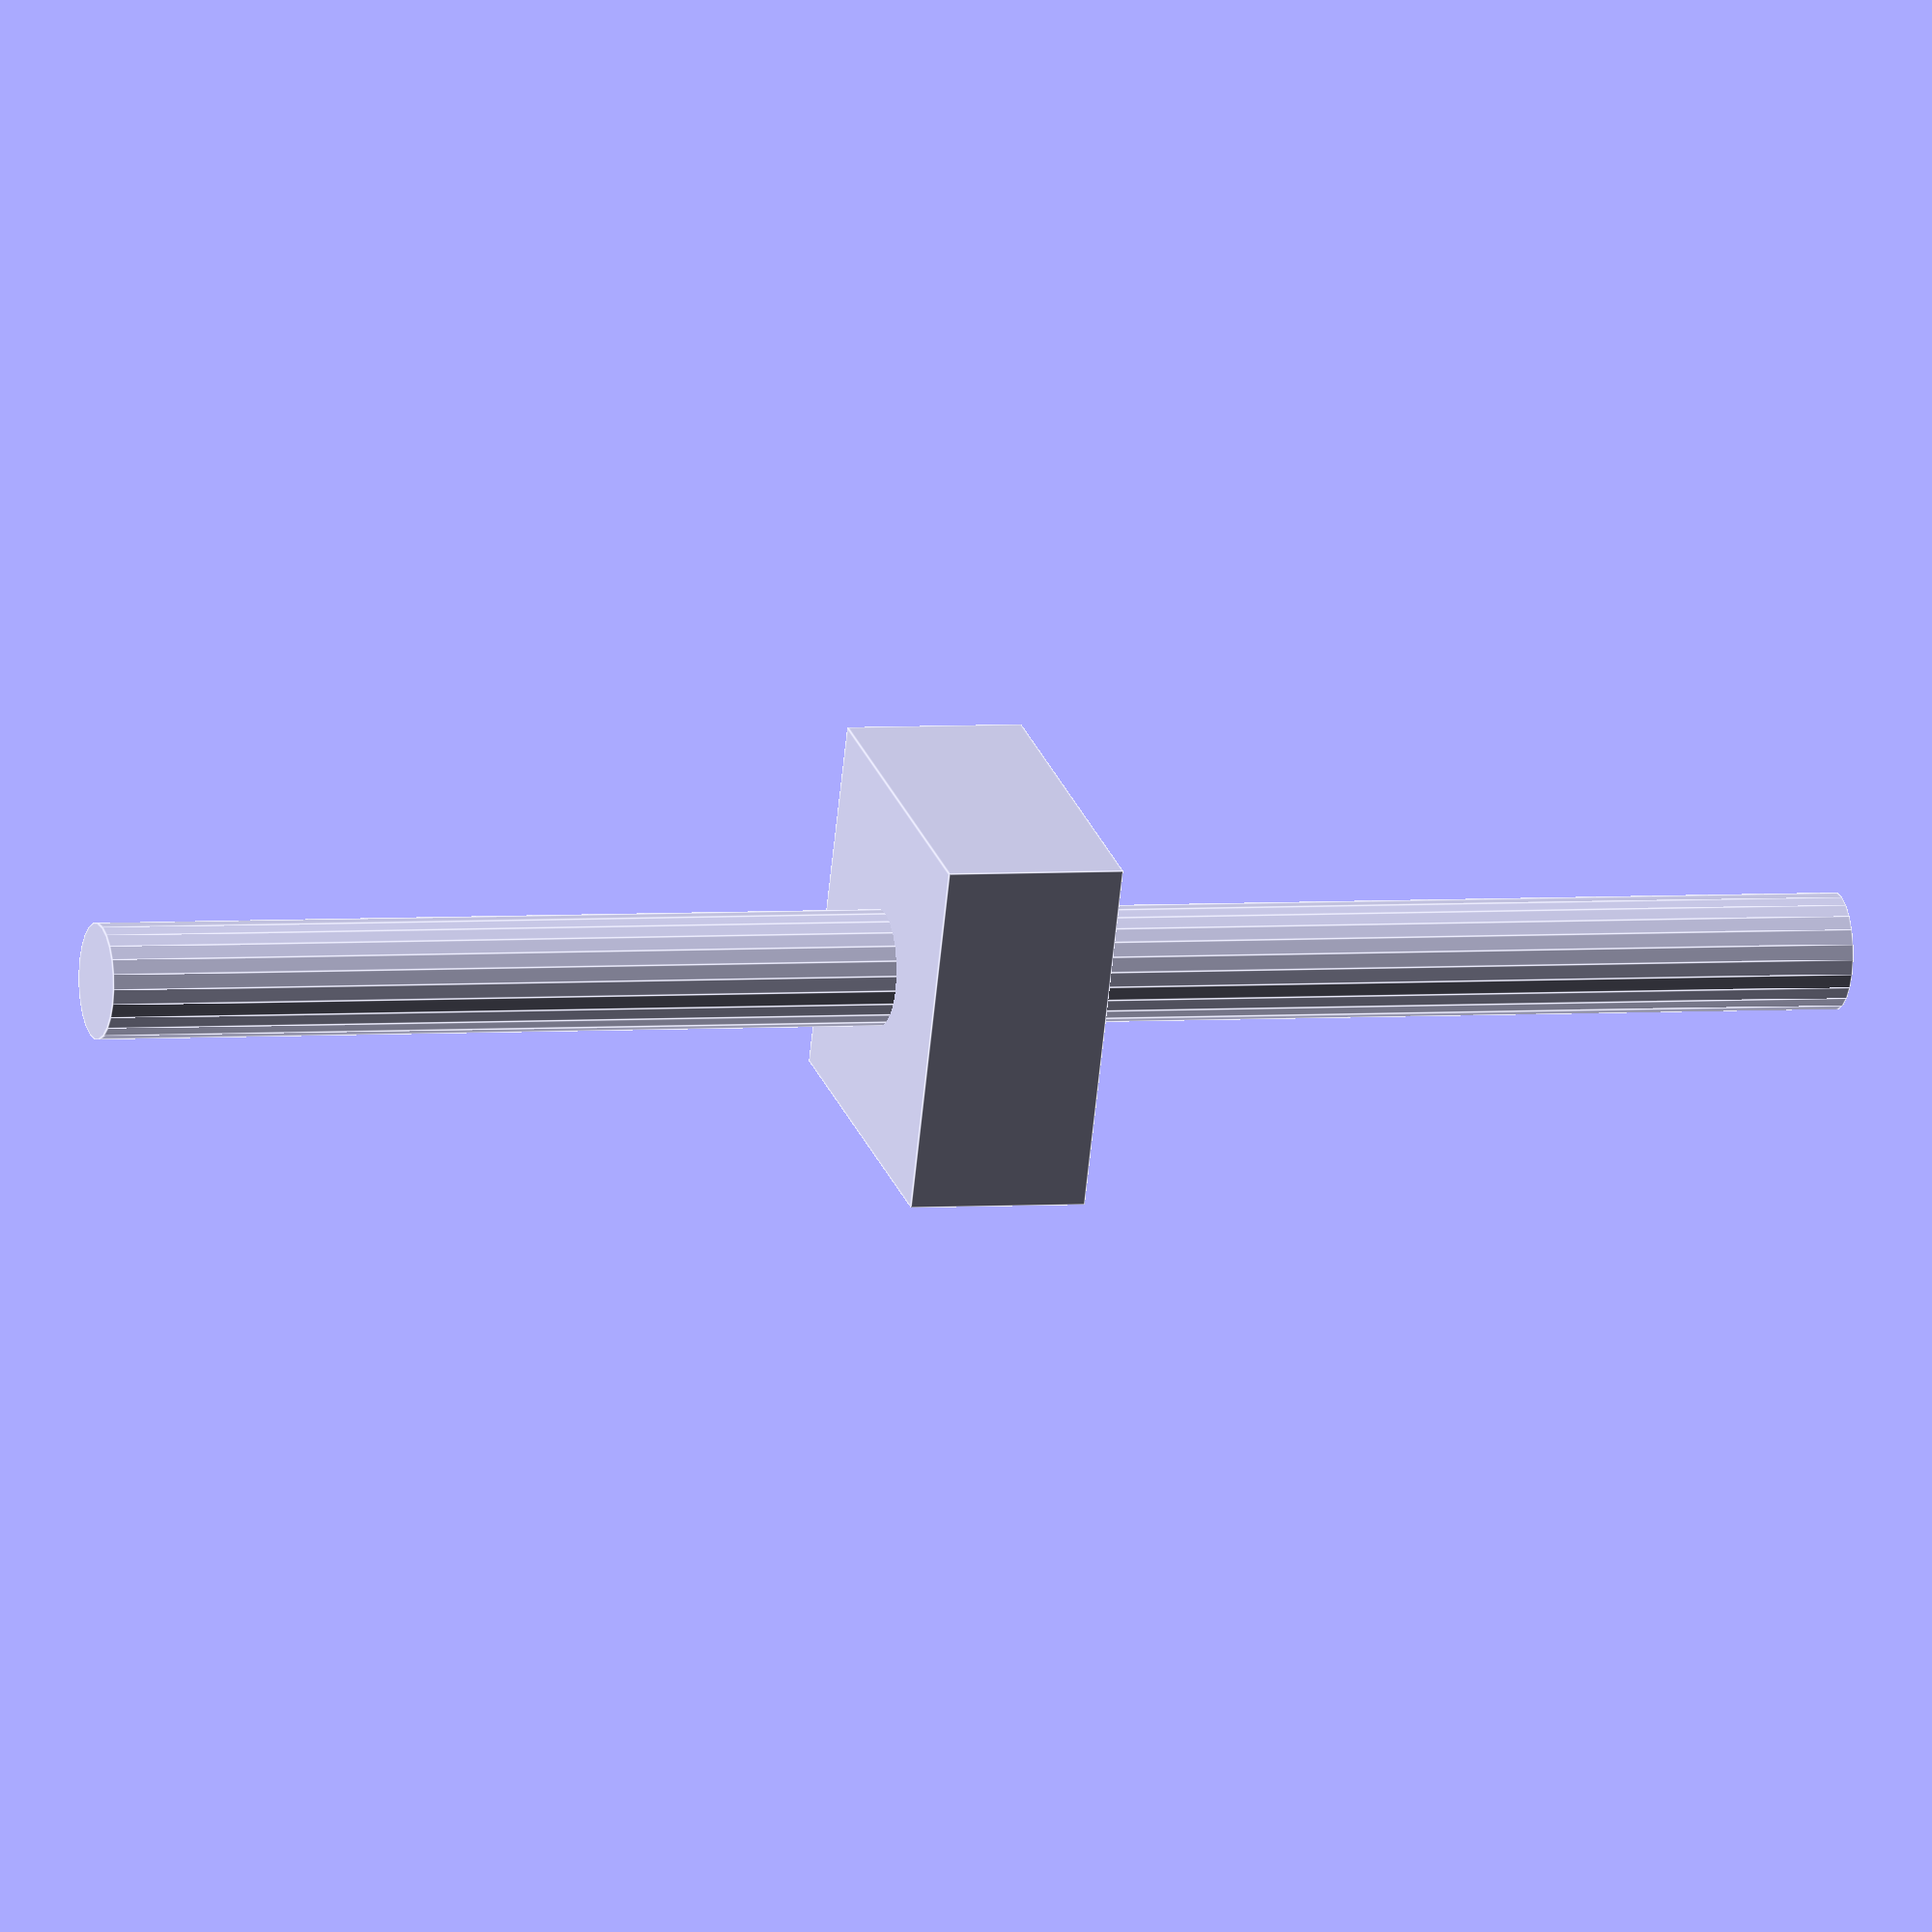
<openscad>
wire_diameter = 0.644;
pixel=1.0;
$fn=24;

difference() {
	cube([pixel*2,pixel*2,pixel],center=true);
	cylinder(r=wire_diameter/2,h=pixel,center=true);
}

rotate([0,0,45])
	cylinder(r=wire_diameter/2,h=10,center=true);
</openscad>
<views>
elev=176.8 azim=249.3 roll=287.4 proj=o view=edges
</views>
